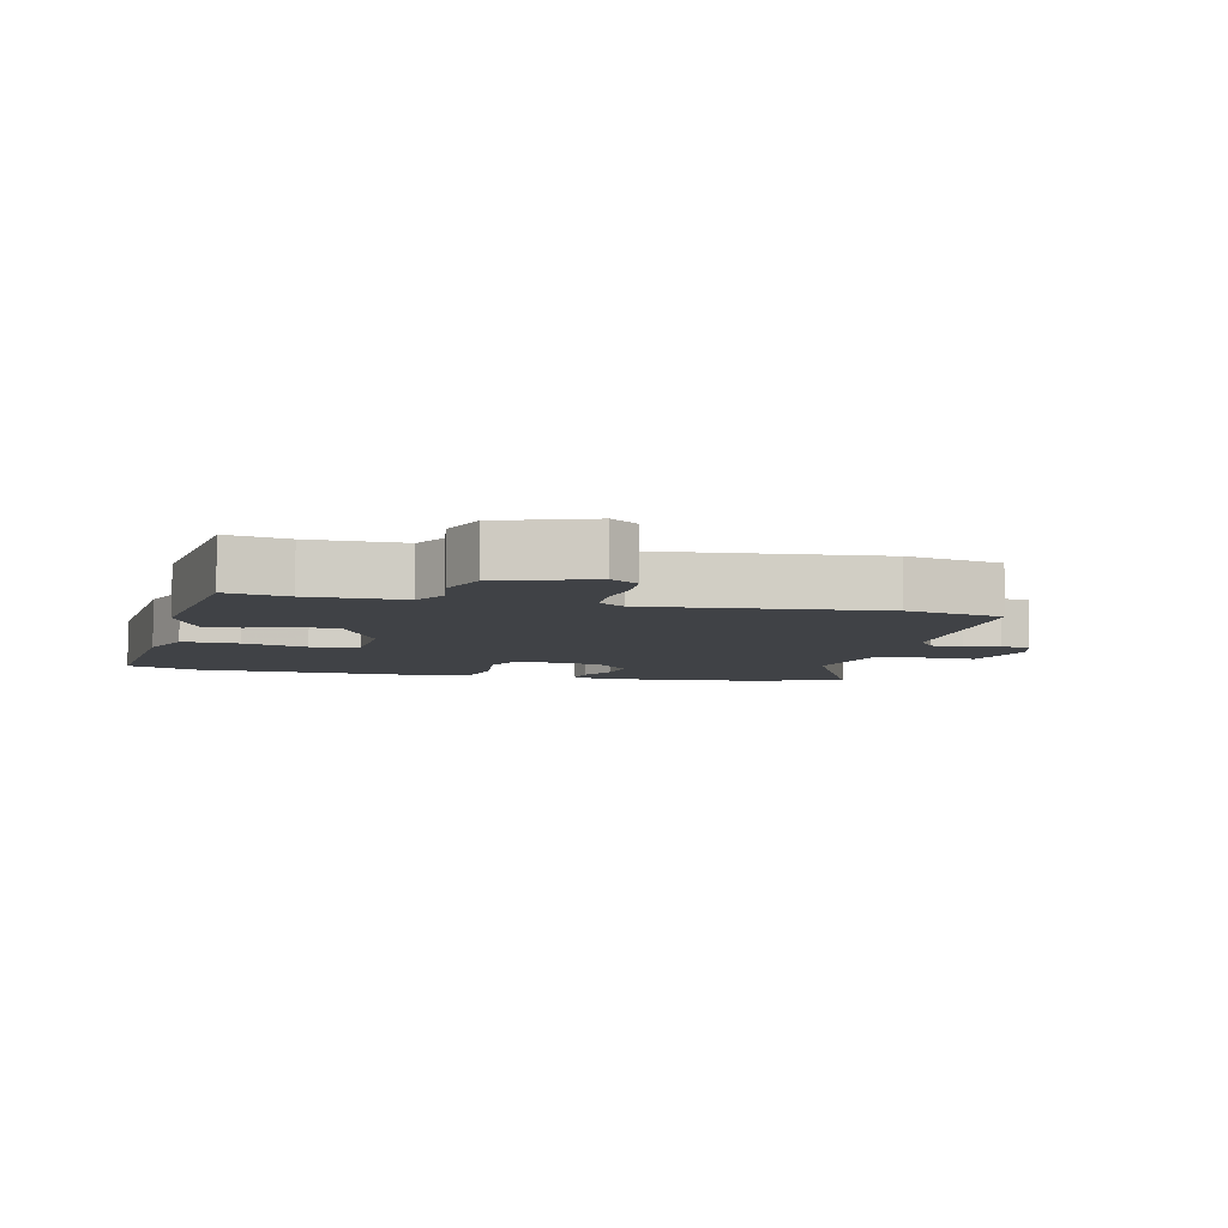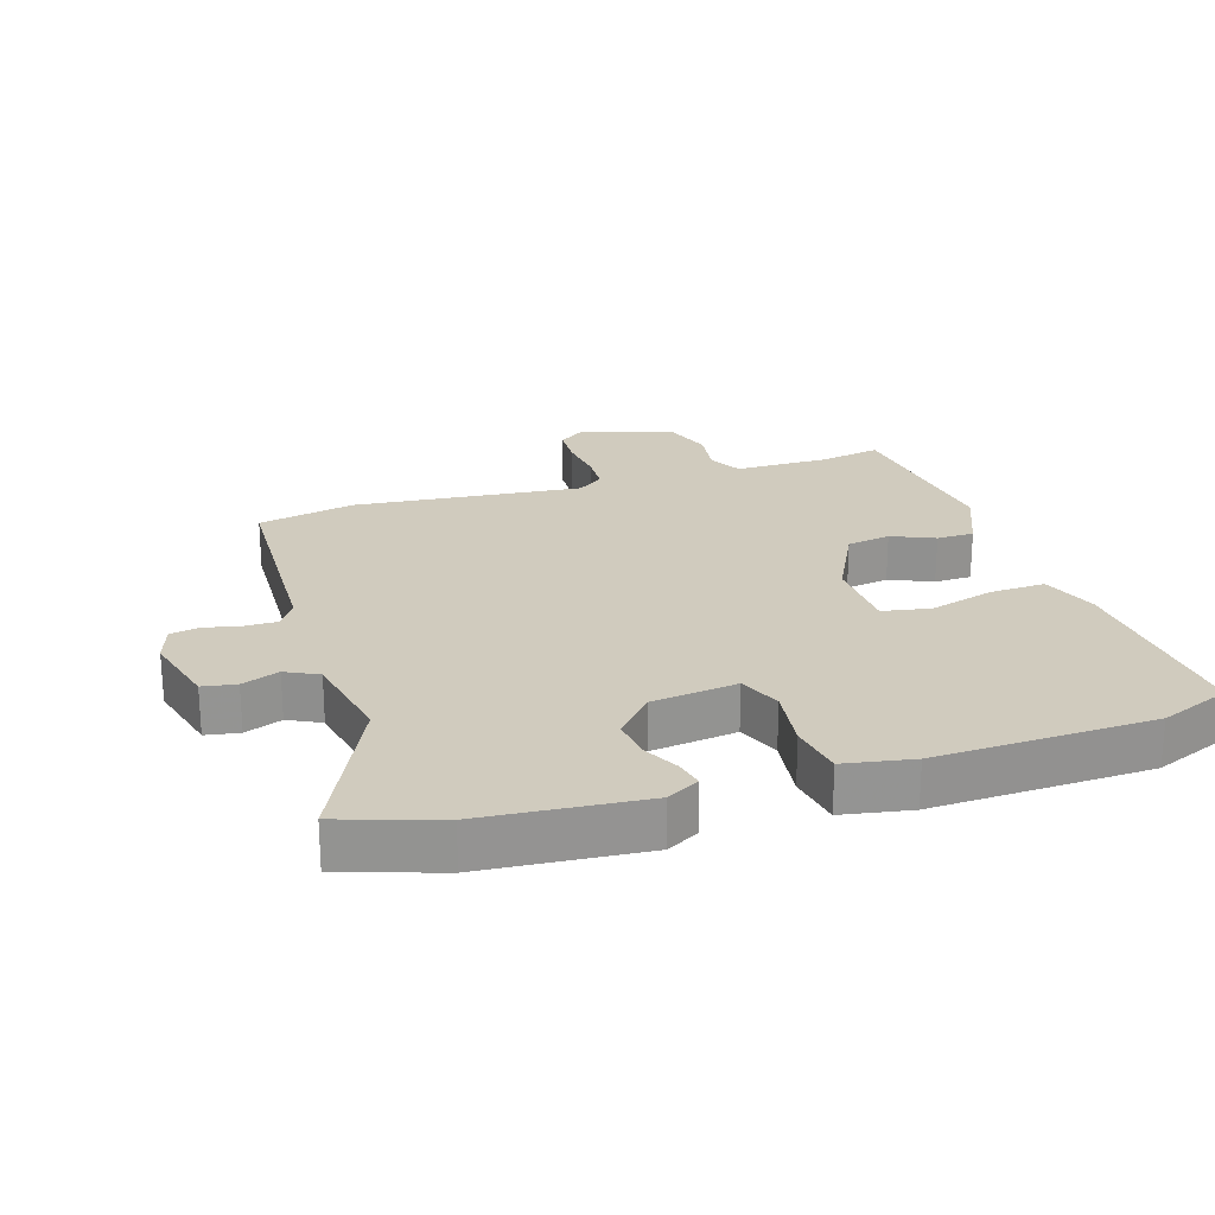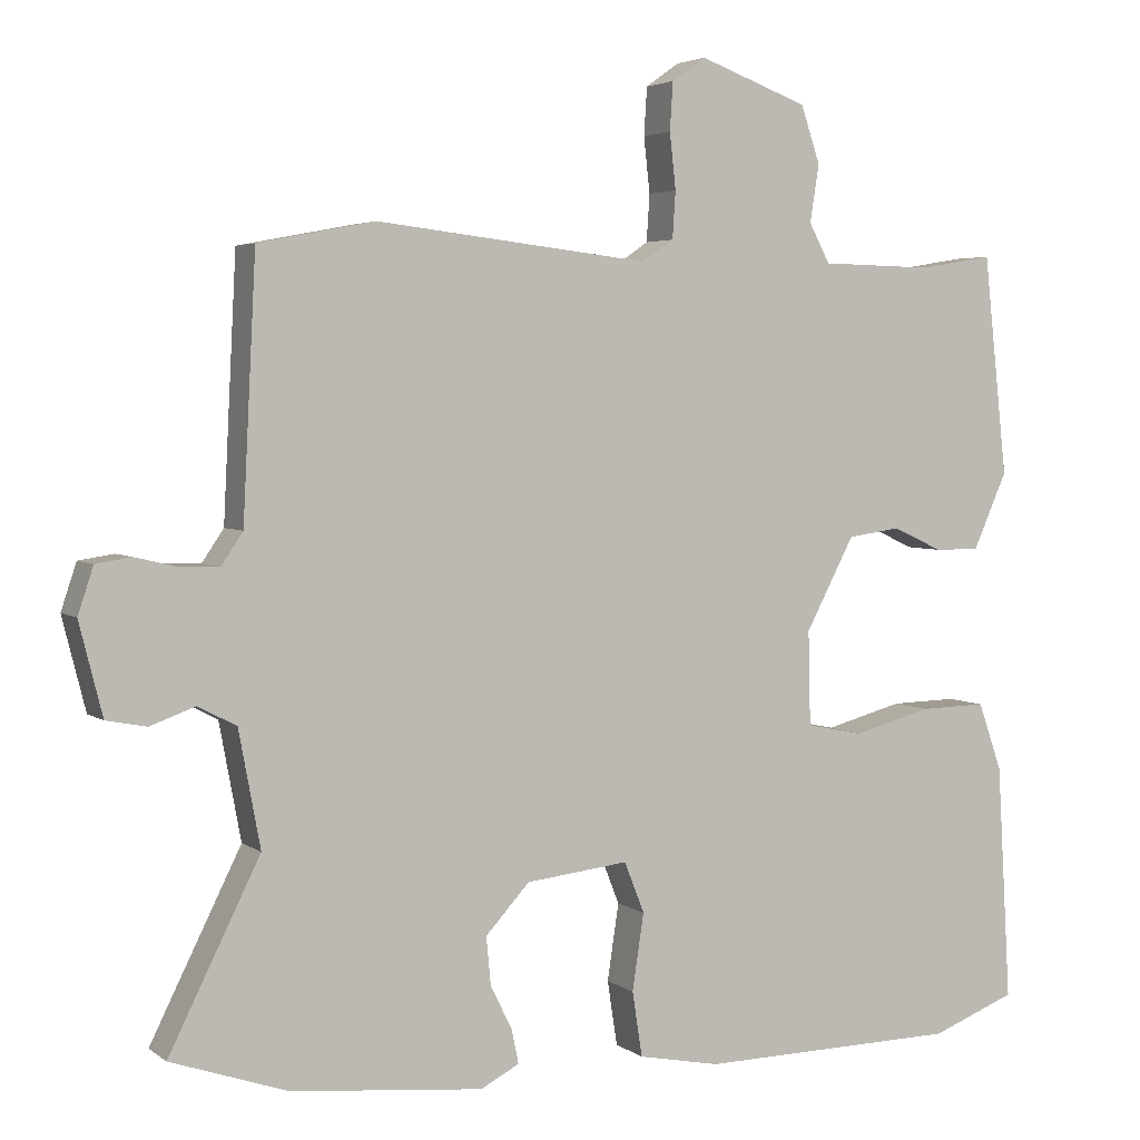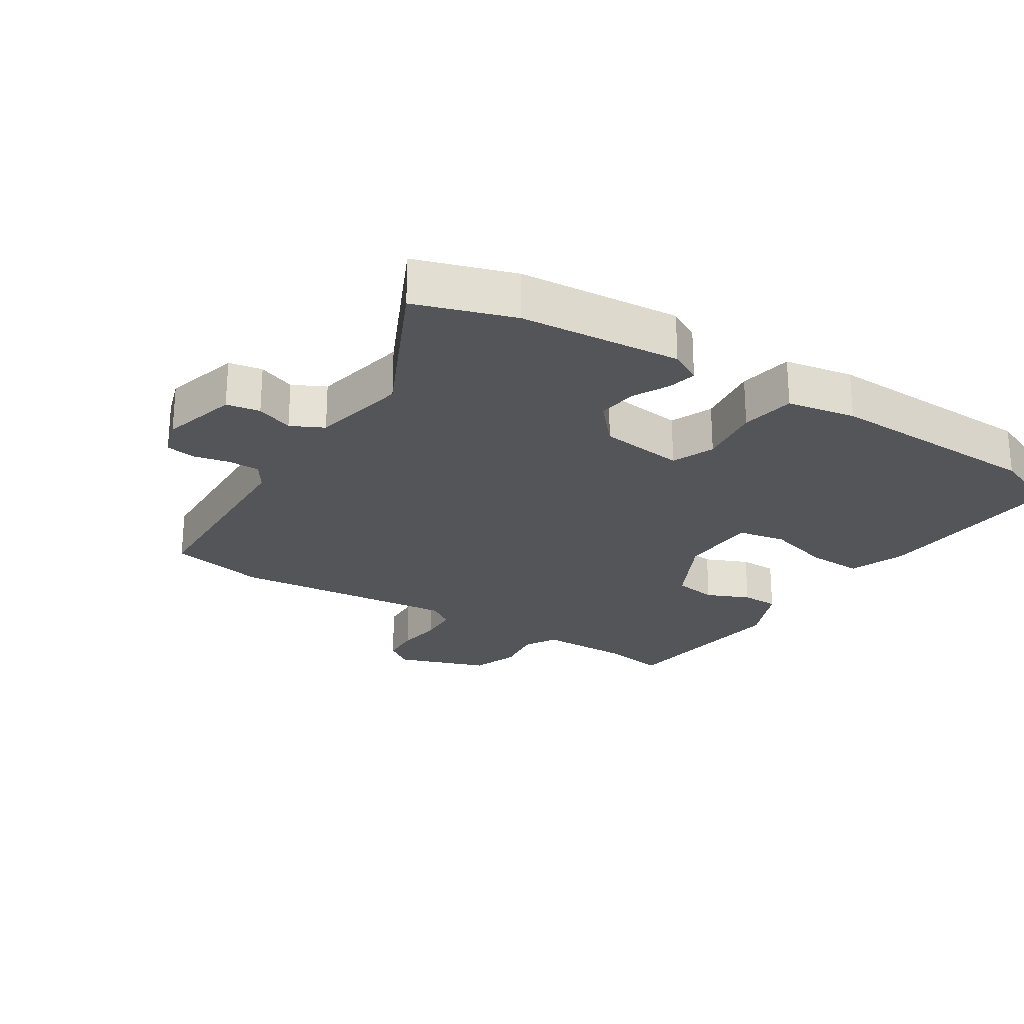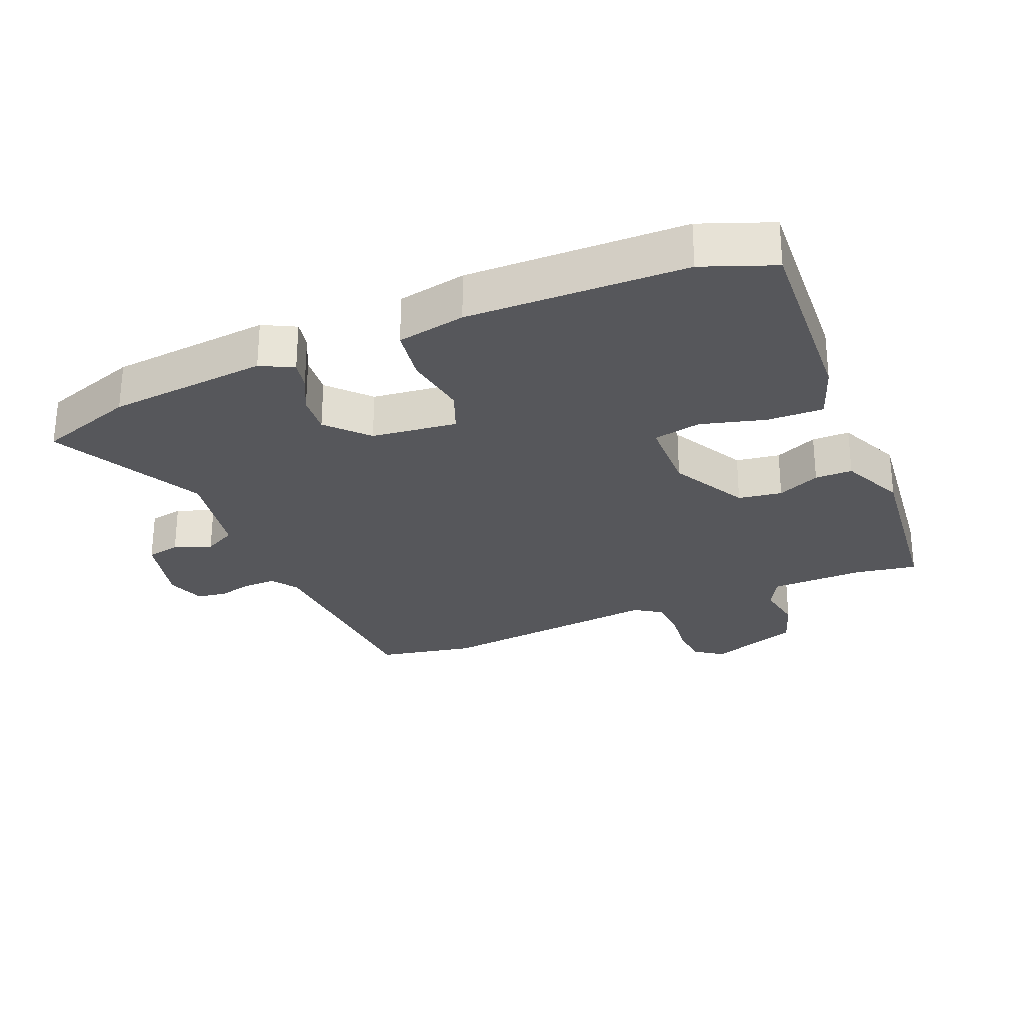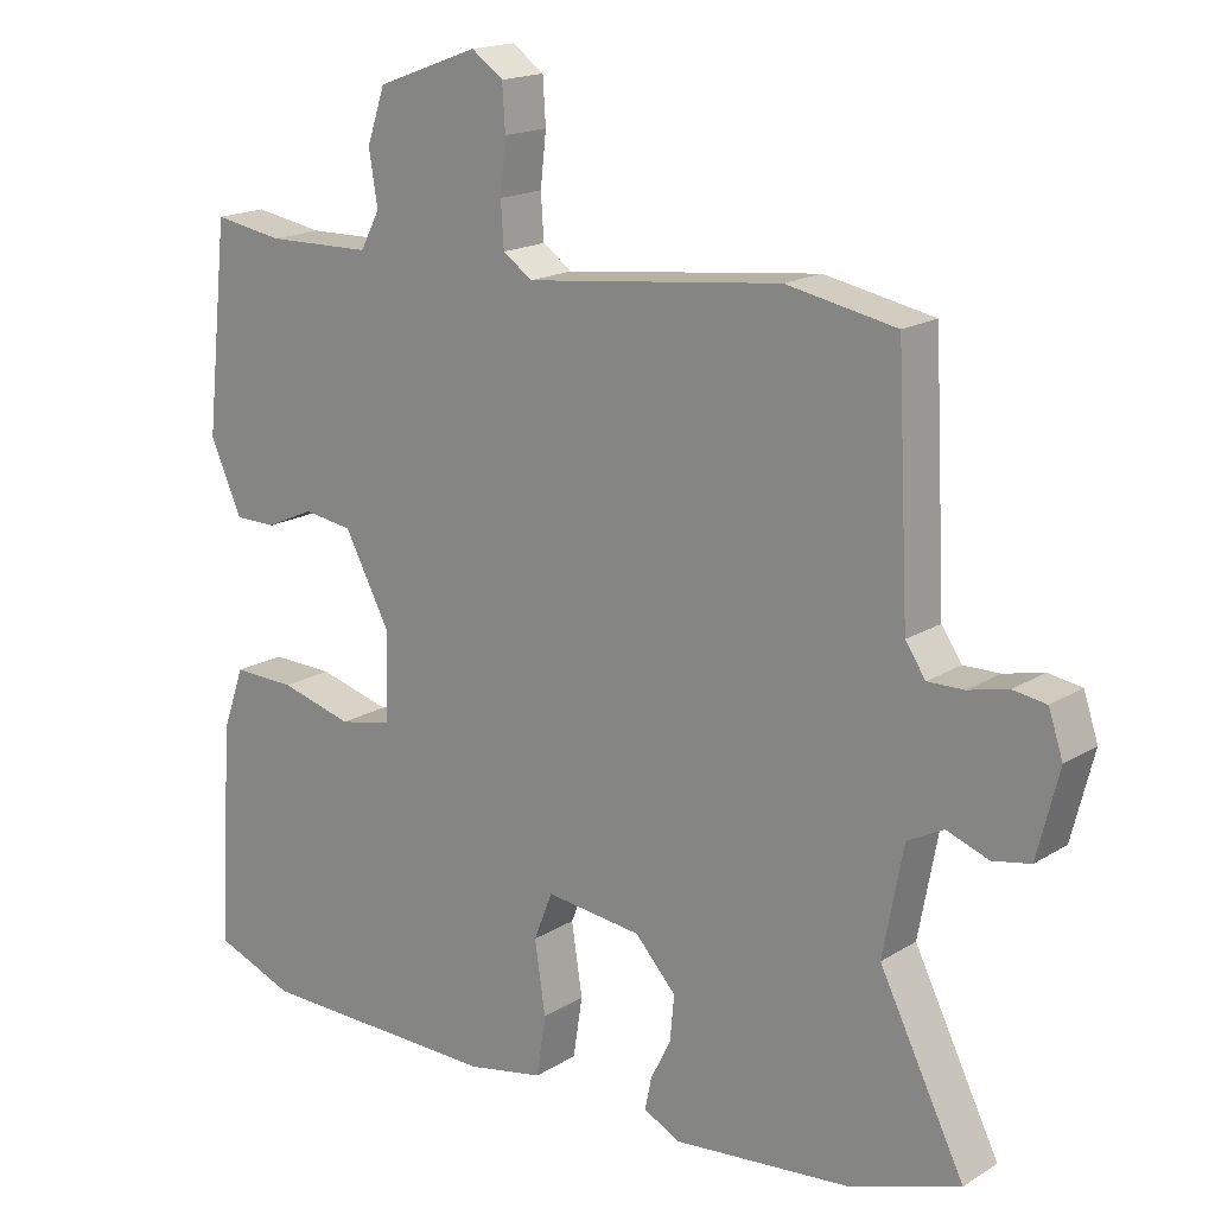
<metadata>
{"format":"obj","ext":"obj","renderer":"f3d","projection":"perspective","resolution":1024,"background":"white","views":[{"elev":-6.5,"azim":-14.4,"up":"+Y"},{"elev":23.4,"azim":161.5,"up":"+Y"},{"elev":3.8,"azim":154.2,"up":"+Z"},{"elev":-24.3,"azim":146.5,"up":"+Y"},{"elev":-27.3,"azim":-157.4,"up":"+Y"},{"elev":17.4,"azim":39.5,"up":"+Z"}]}
</metadata>
<code>
v 0.371 0.07 0.525
v 0.522 0.07 0.496
v 0.539 0.07 0.163
v 0.567 0.07 0.122
v 0.617 0.07 0.123
v 0.672 0.07 0.136
v 0.718 0.07 0.129
v 0.738 0.07 0.069
v 0.708 0.07 -0.05
v 0.656 0.07 -0.06
v 0.598 0.07 -0.039
v 0.548 0.07 -0.065
v 0.52 0.07 -0.215
v 0.638 0.07 -0.452
v 0.487 0.07 -0.504
v 0.238 0.07 -0.529
v 0.188 0.07 -0.503
v 0.197 0.07 -0.459
v 0.225 0.07 -0.402
v 0.231 0.07 -0.34
v 0.174 0.07 -0.278
v 0.041 0.07 -0.263
v 0.015 0.07 -0.329
v 0.03 0.07 -0.428
v 0.017 0.07 -0.512
v -0.089 0.07 -0.533
v -0.427 0.07 -0.528
v -0.537 0.07 -0.486
v -0.519 0.07 -0.179
v -0.488 0.07 -0.091
v -0.401 0.07 -0.093
v -0.3 0.07 -0.12
v -0.226 0.07 -0.105
v -0.223 0.07 0.017
v -0.286 0.07 0.136
v -0.354 0.07 0.146
v -0.42 0.07 0.116
v -0.478 0.07 0.116
v -0.522 0.07 0.215
v -0.491 0.07 0.5
v -0.395 0.07 0.484
v -0.249 0.07 0.487
v -0.222 0.07 0.538
v -0.234 0.07 0.612
v -0.209 0.07 0.686
v -0.068 0.07 0.738
v -0.024 0.07 0.707
v -0.02 0.07 0.645
v -0.028 0.07 0.573
v -0.024 0.07 0.512
v 0.017 0.07 0.484
v 0.371 0 0.525
v 0.522 0 0.496
v 0.539 0 0.163
v 0.567 0 0.122
v 0.617 0 0.123
v 0.672 0 0.136
v 0.718 0 0.129
v 0.738 0 0.069
v 0.708 0 -0.05
v 0.656 0 -0.06
v 0.598 0 -0.039
v 0.548 0 -0.065
v 0.52 0 -0.215
v 0.638 0 -0.452
v 0.487 0 -0.504
v 0.238 0 -0.529
v 0.188 0 -0.503
v 0.197 0 -0.459
v 0.225 0 -0.402
v 0.231 0 -0.34
v 0.174 0 -0.278
v 0.041 0 -0.263
v 0.015 0 -0.329
v 0.03 0 -0.428
v 0.017 0 -0.512
v -0.089 0 -0.533
v -0.427 0 -0.528
v -0.537 0 -0.486
v -0.519 0 -0.179
v -0.488 0 -0.091
v -0.401 0 -0.093
v -0.3 0 -0.12
v -0.226 0 -0.105
v -0.223 0 0.017
v -0.286 0 0.136
v -0.354 0 0.146
v -0.42 0 0.116
v -0.478 0 0.116
v -0.522 0 0.215
v -0.491 0 0.5
v -0.395 0 0.484
v -0.249 0 0.487
v -0.222 0 0.538
v -0.234 0 0.612
v -0.209 0 0.686
v -0.068 0 0.738
v -0.024 0 0.707
v -0.02 0 0.645
v -0.028 0 0.573
v -0.024 0 0.512
v 0.017 0 0.484
f 46 47 48 49
f 46 49 50
f 43 44 45 46
f 42 43 46 50
f 38 39 40 41
f 36 37 38 41
f 35 36 41 42
f 34 35 42 50
f 29 30 31 32
f 29 32 33
f 28 29 33
f 27 28 33
f 26 27 33
f 23 24 25 26
f 22 23 26 33
f 21 22 33 34
f 16 17 18 19
f 16 19 20
f 13 14 15 16
f 12 13 16 20
f 8 9 10 11
f 8 11 12
f 5 6 7 8
f 4 5 8 12
f 3 4 12 20
f 51 1 2 3
f 21 34 50 51
f 3 20 21 51
f 100 99 98 97
f 101 100 97
f 97 96 95 94
f 101 97 94 93
f 92 91 90 89
f 92 89 88 87
f 93 92 87 86
f 101 93 86 85
f 83 82 81 80
f 84 83 80
f 84 80 79
f 84 79 78
f 84 78 77
f 77 76 75 74
f 84 77 74 73
f 85 84 73 72
f 70 69 68 67
f 71 70 67
f 67 66 65 64
f 71 67 64 63
f 62 61 60 59
f 63 62 59
f 59 58 57 56
f 63 59 56 55
f 71 63 55 54
f 54 53 52 102
f 102 101 85 72
f 102 72 71 54
f 1 52 53 2
f 2 53 54 3
f 3 54 55 4
f 4 55 56 5
f 5 56 57 6
f 6 57 58 7
f 7 58 59 8
f 8 59 60 9
f 9 60 61 10
f 10 61 62 11
f 11 62 63 12
f 12 63 64 13
f 13 64 65 14
f 14 65 66 15
f 15 66 67 16
f 16 67 68 17
f 17 68 69 18
f 18 69 70 19
f 19 70 71 20
f 20 71 72 21
f 21 72 73 22
f 22 73 74 23
f 23 74 75 24
f 24 75 76 25
f 25 76 77 26
f 26 77 78 27
f 27 78 79 28
f 28 79 80 29
f 29 80 81 30
f 30 81 82 31
f 31 82 83 32
f 32 83 84 33
f 33 84 85 34
f 34 85 86 35
f 35 86 87 36
f 36 87 88 37
f 37 88 89 38
f 38 89 90 39
f 39 90 91 40
f 40 91 92 41
f 41 92 93 42
f 42 93 94 43
f 43 94 95 44
f 44 95 96 45
f 45 96 97 46
f 46 97 98 47
f 47 98 99 48
f 48 99 100 49
f 49 100 101 50
f 50 101 102 51
f 51 102 52 1

</code>
